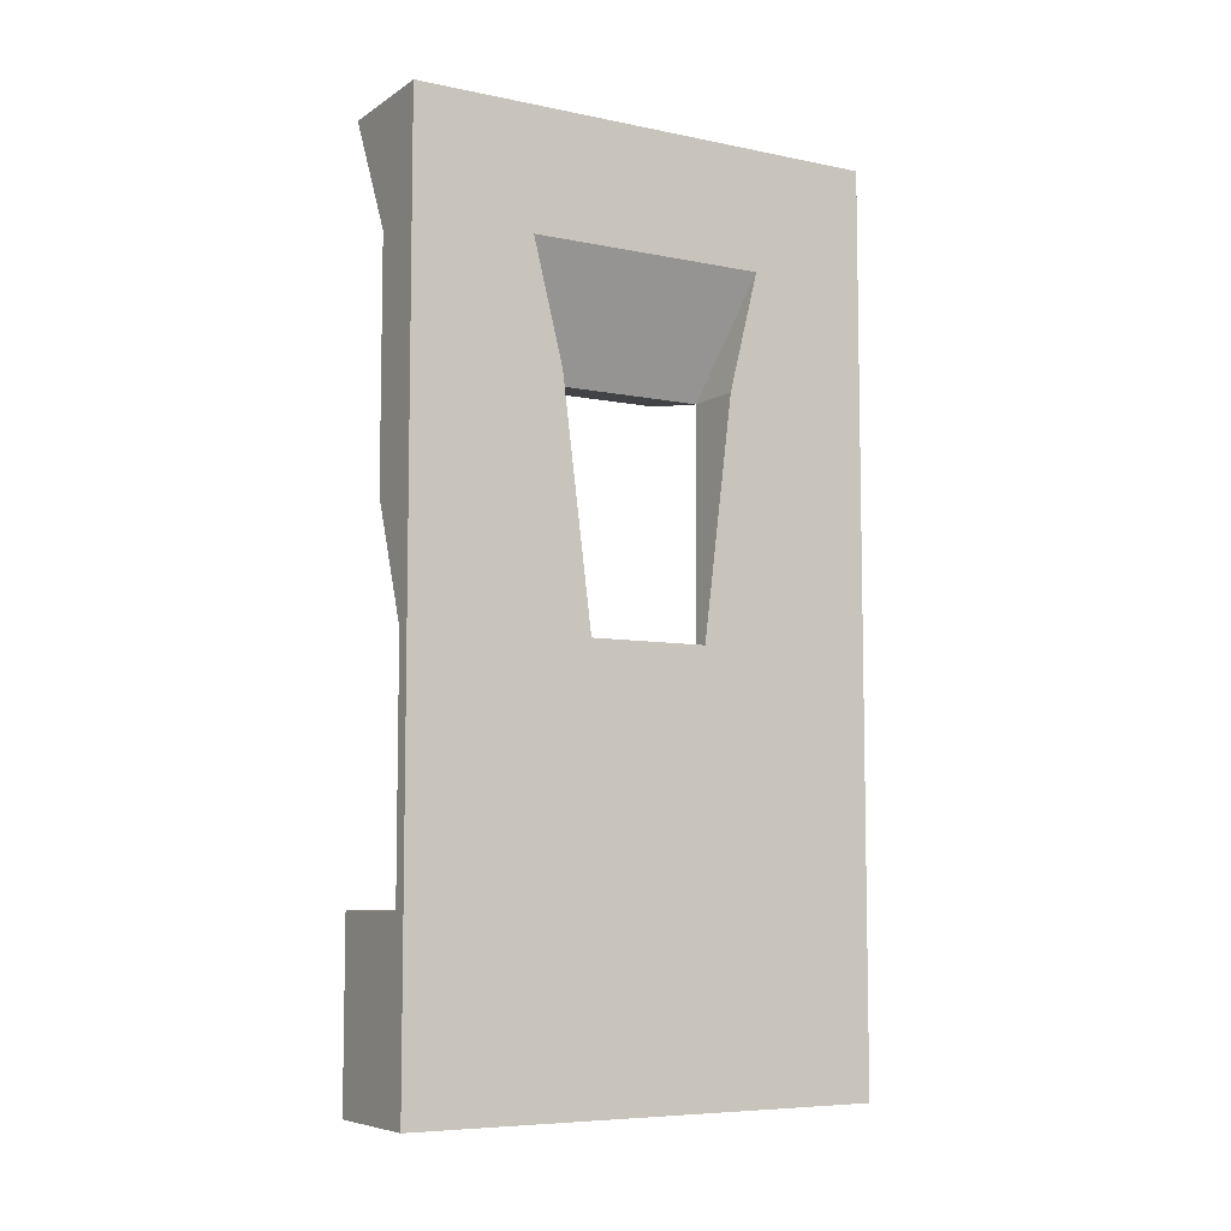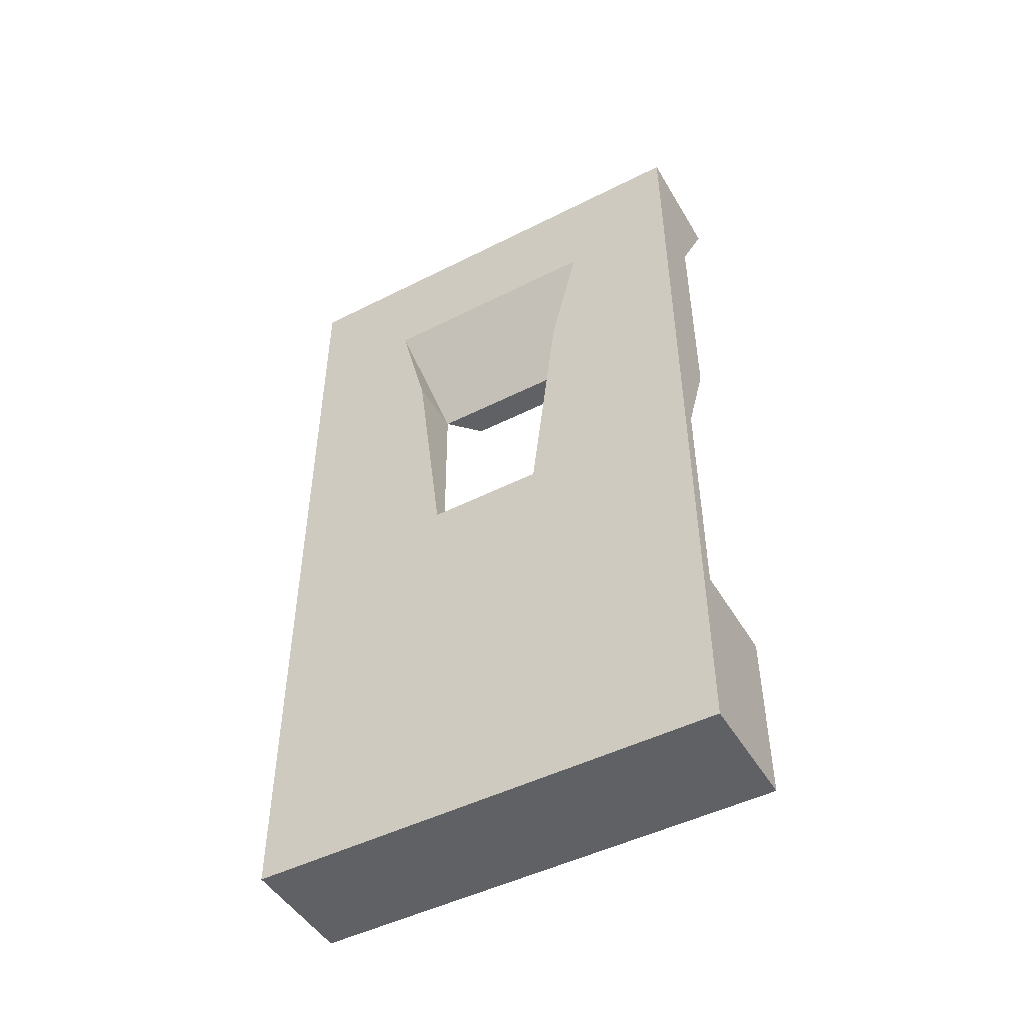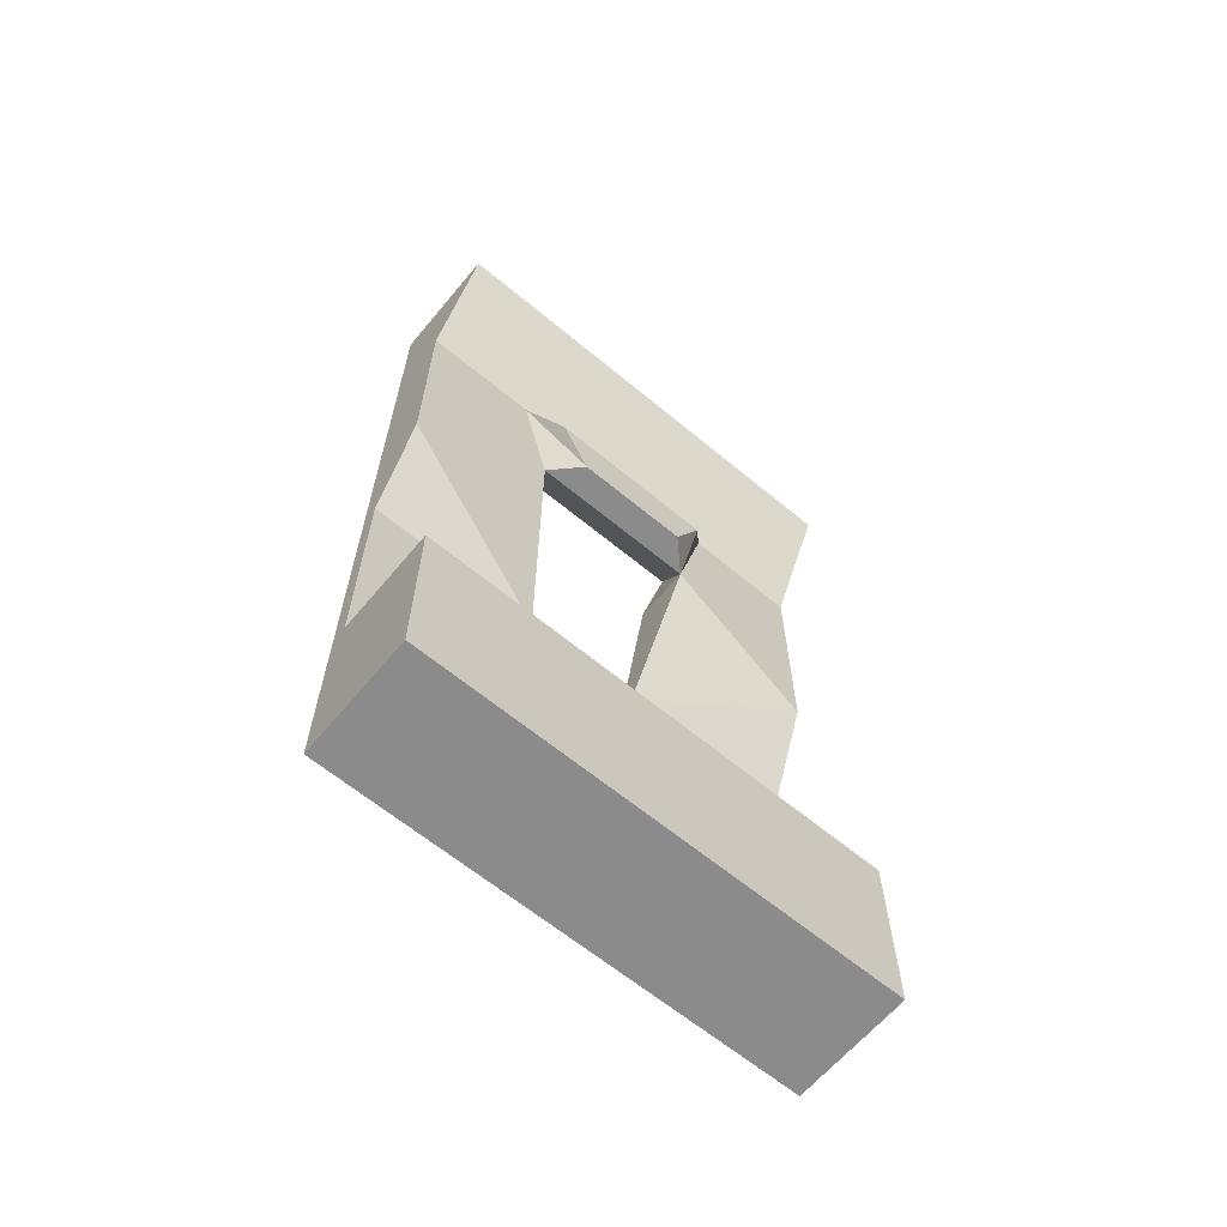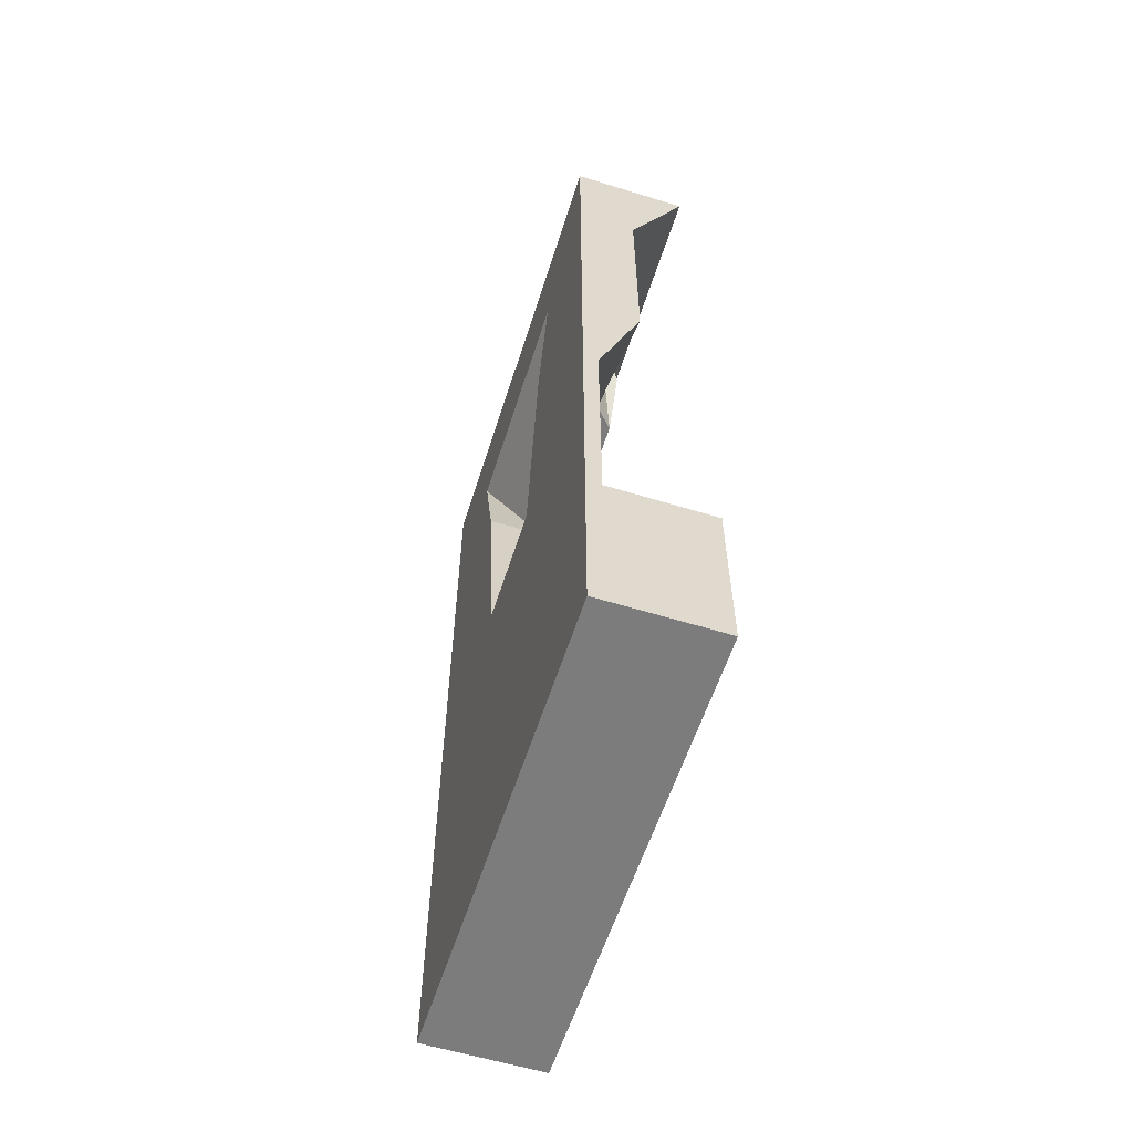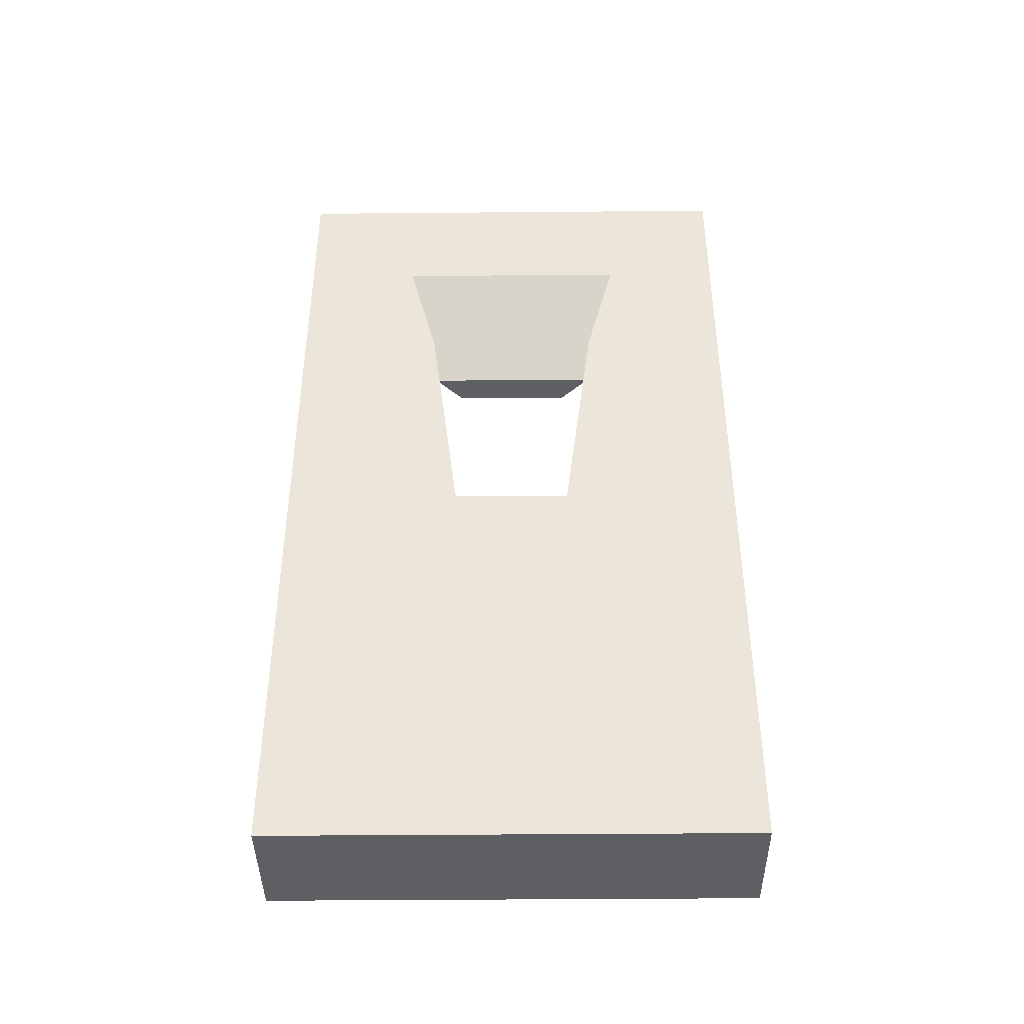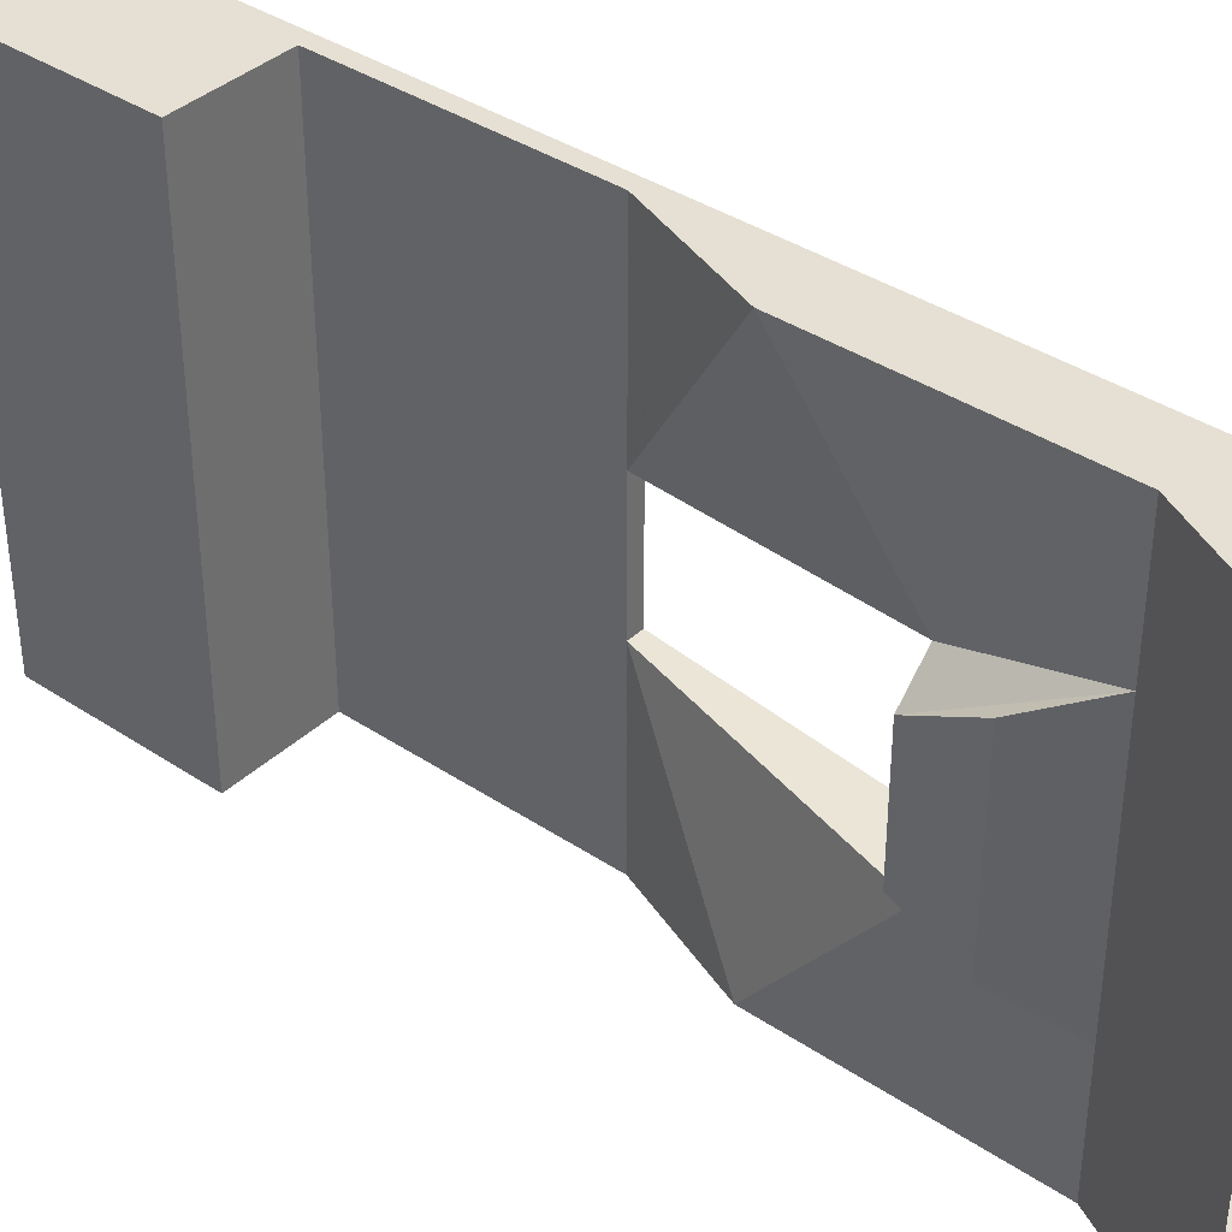
<metadata>
{"format":"obj","ext":"obj","renderer":"f3d","projection":"perspective","resolution":1024,"background":"white","views":[{"elev":-7.1,"azim":-120.5,"up":"+Y"},{"elev":-48.1,"azim":-60.5,"up":"+Y"},{"elev":-63.9,"azim":50.1,"up":"+Y"},{"elev":-58.8,"azim":-17.6,"up":"+Y"},{"elev":-41.5,"azim":-89.4,"up":"+Y"},{"elev":37.9,"azim":130.3,"up":"+Z"}]}
</metadata>
<code>
o wall/6135/straight
v -32 -240 64
v -32 -240 -64
v -32 -192 -64
v -32 -192 64
v -64 -240 64
v -64 -240 -64
v -60 -192 -64
v -60 -192 64
v -64 -128 64
v -64 -128 16
v -64 -128 -16
v -64 -128 -64
v -60 -128 -64
v -60 -128 -16
v -60 -128 16
v -60 -128 64
v -64 -96 64
v -64 -64 24
v -64 -64 -24
v -64 -96 -64
v -48 -96 -64
v -48 -64 -24
v -64 -32 -32
v -64 -32 -64
v -64 -64 -64
v -48 -64 -64
v -48 -32 -32
v -40 -48 -24
v -40 -64 -16
v -48 -64 24
v -64 -32 32
v -64 0 -64
v -32 0 -64
v -48 -32 -64
v -32 0 64
v -48 -32 32
v -40 -48 24
v -40 -64 16
v -48 -32 64
v -48 -64 64
v -48 -96 64
v -64 -64 64
v -64 -32 64
v -64 0 64
f 1 2 3
f 1 3 4
f 1 4 5
f 1 5 6
f 1 6 2
f 2 6 3
f 3 6 7
f 3 7 8
f 3 8 4
f 4 8 5
f 5 8 9
f 5 9 10
f 5 10 11
f 5 11 6
f 6 11 12
f 6 12 7
f 7 12 13
f 7 13 14
f 7 14 15
f 7 15 8
f 8 15 16
f 8 16 9
f 9 16 17
f 9 17 10
f 10 17 18
f 10 18 15
f 10 15 14
f 10 14 11
f 11 14 19
f 11 19 20
f 11 20 12
f 12 20 13
f 13 20 21
f 13 21 14
f 14 21 22
f 14 22 19
f 19 22 23
f 19 23 24
f 19 24 25
f 19 25 20
f 20 25 26
f 20 26 21
f 21 26 22
f 22 26 27
f 22 27 28
f 22 28 29
f 22 29 30
f 22 30 31
f 22 31 23
f 23 31 32
f 23 32 24
f 24 32 33
f 24 33 34
f 24 34 25
f 25 34 26
f 26 34 27
f 27 34 33
f 27 33 35
f 27 35 36
f 27 36 37
f 27 37 28
f 28 37 29
f 29 37 38
f 29 38 30
f 30 38 36
f 30 36 39
f 30 39 40
f 30 40 41
f 30 41 15
f 30 15 18
f 30 18 31
f 31 18 42
f 31 42 43
f 31 43 44
f 31 44 32
f 17 42 18
f 42 17 40
f 42 40 39
f 42 39 43
f 43 39 35
f 43 35 44
f 17 41 40
f 41 17 16
f 41 16 15
f 36 38 37
f 36 35 39

</code>
